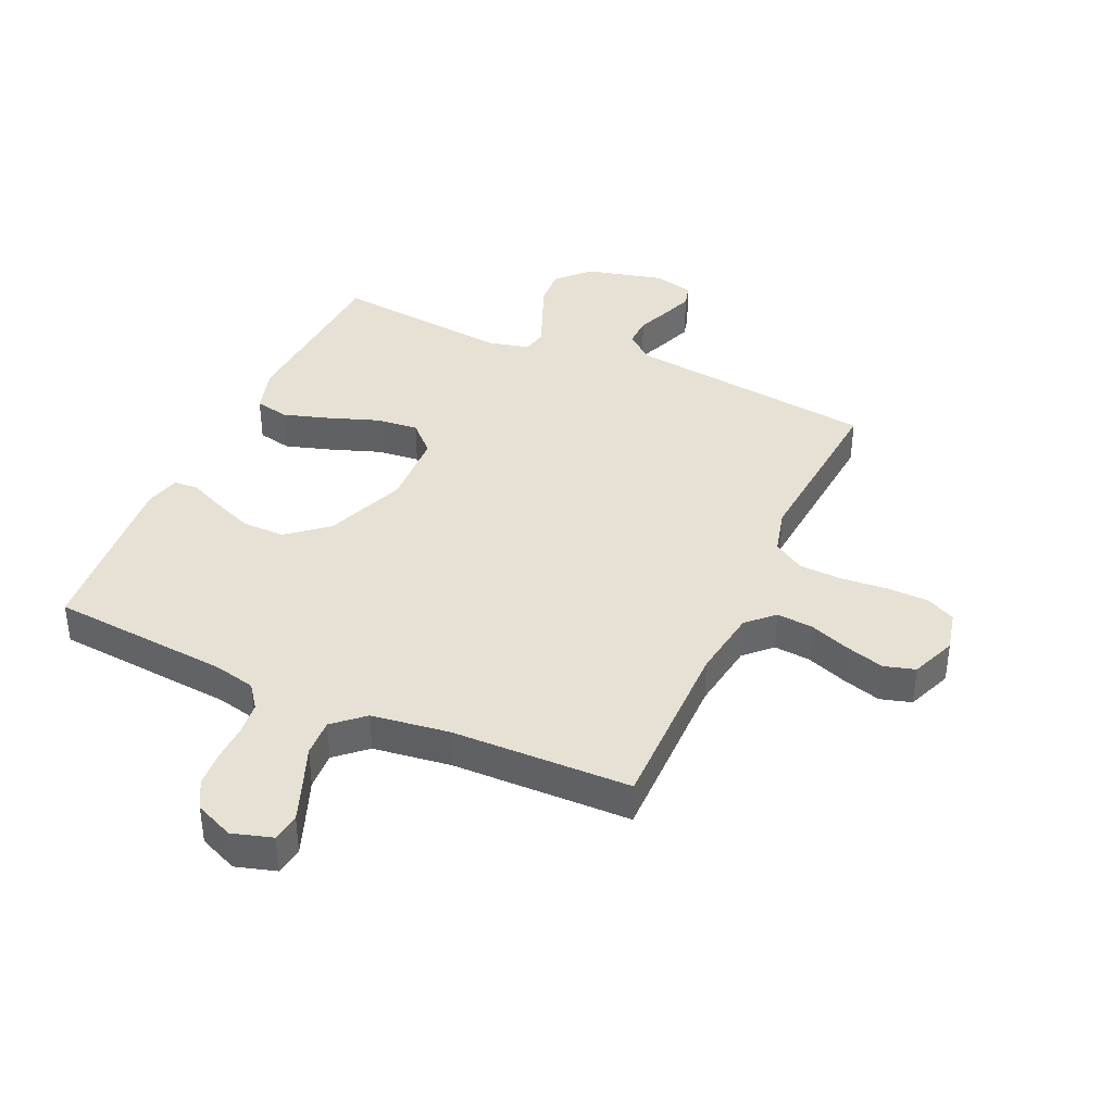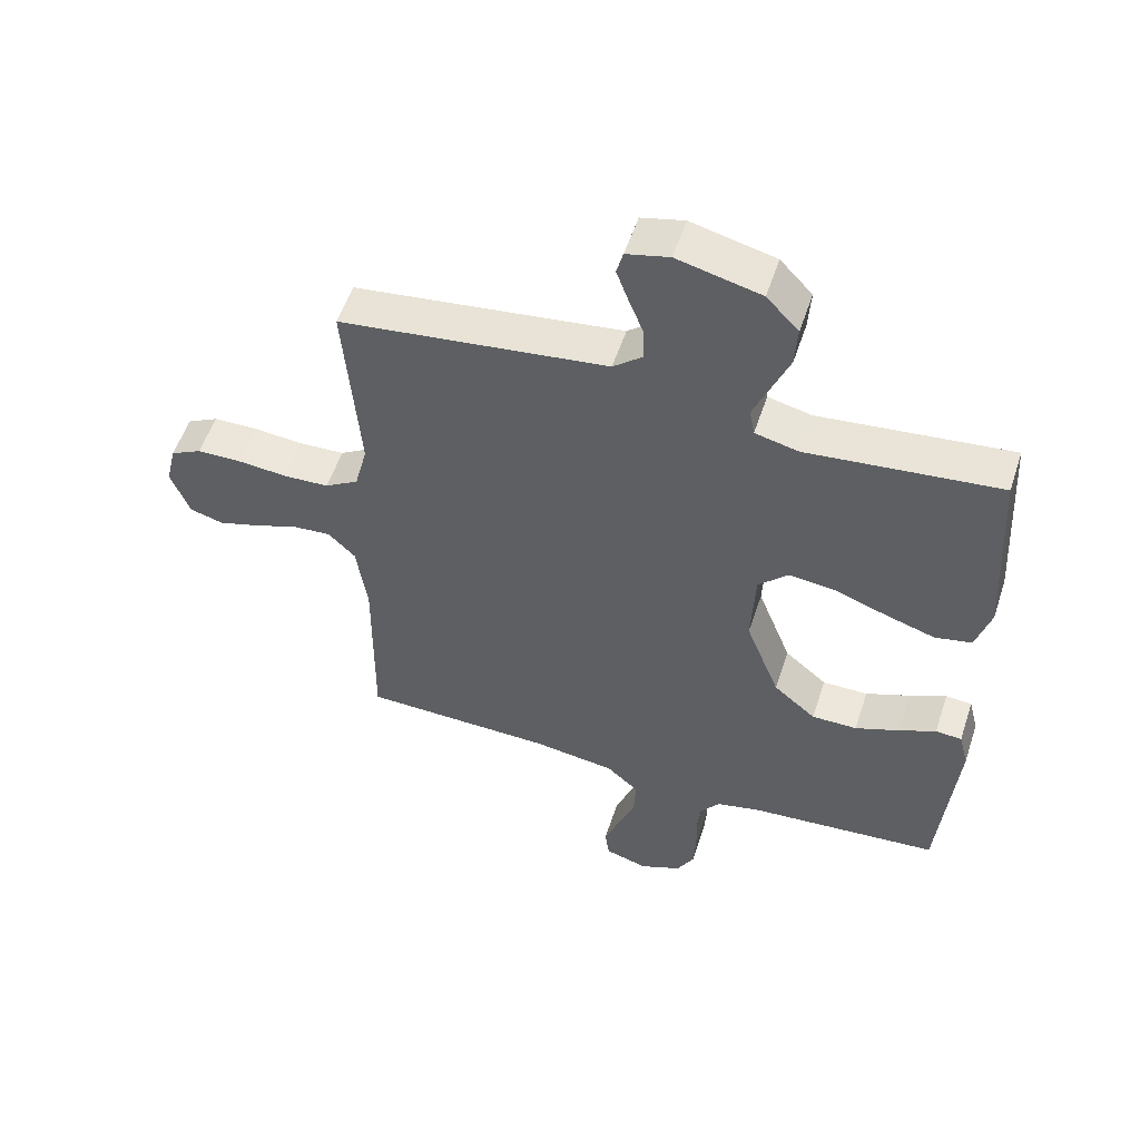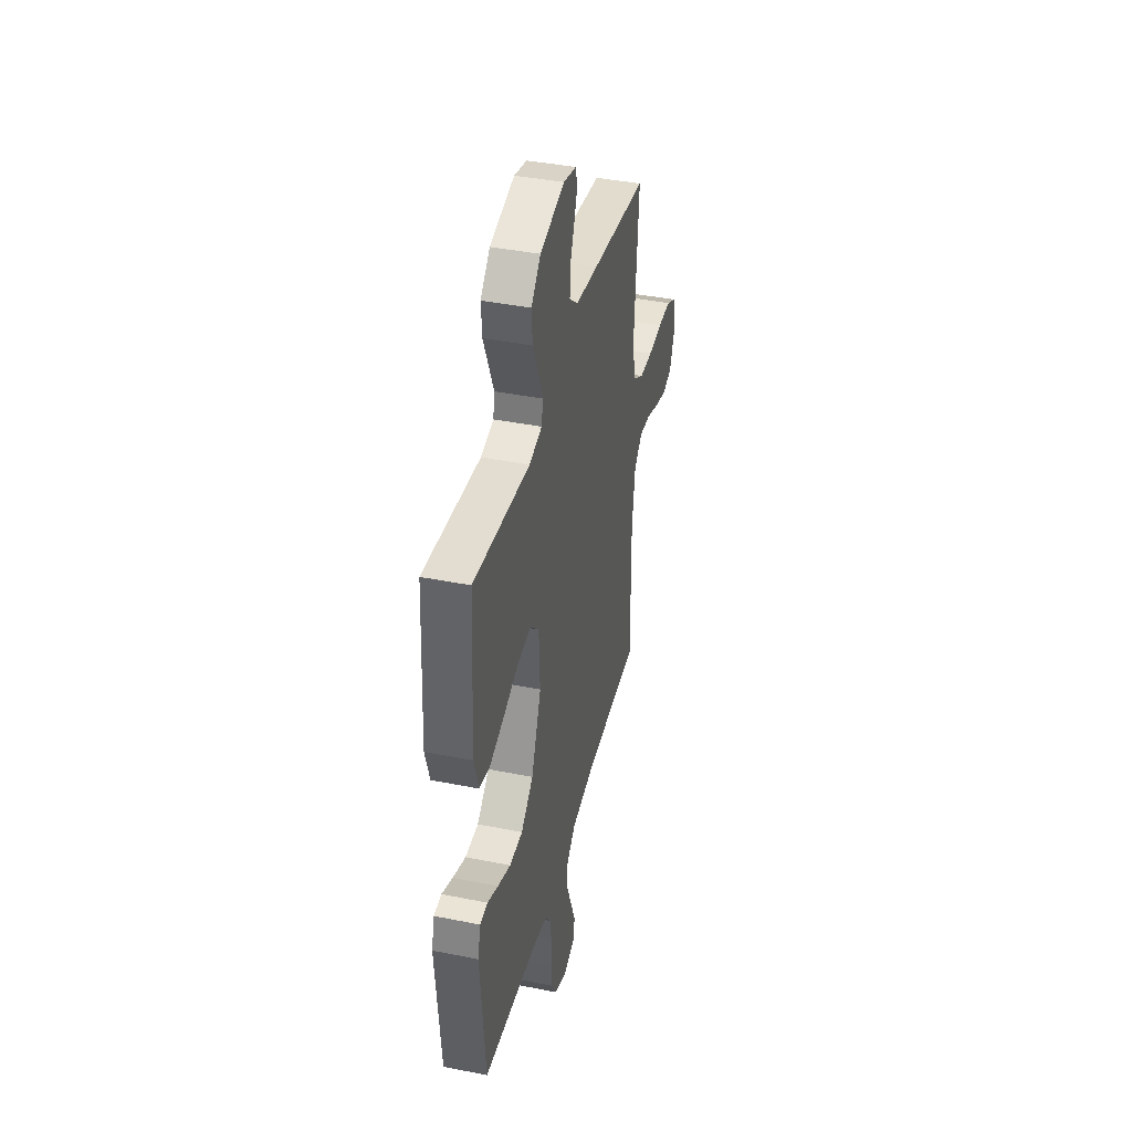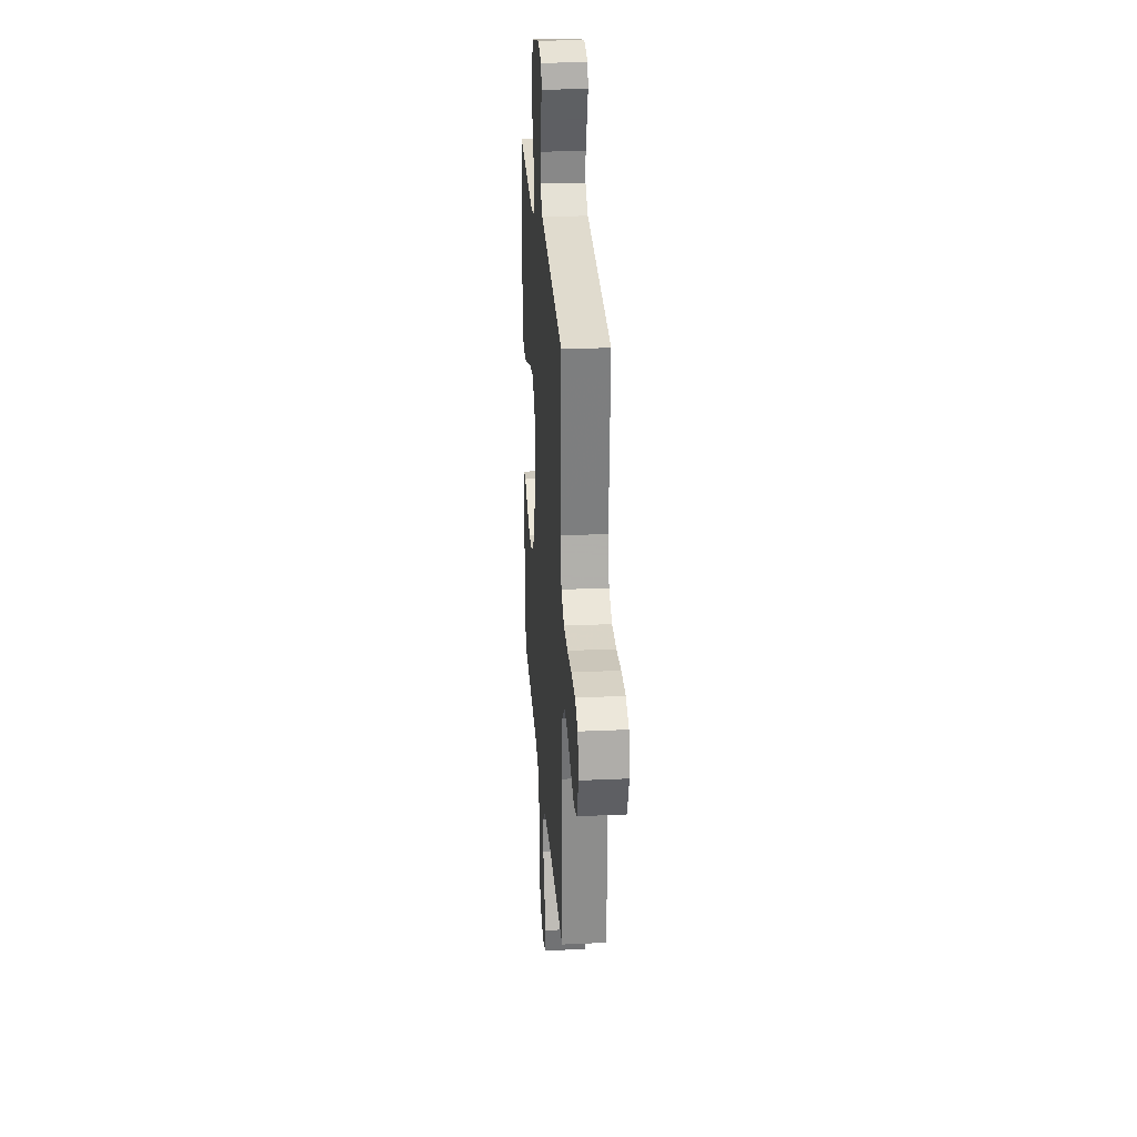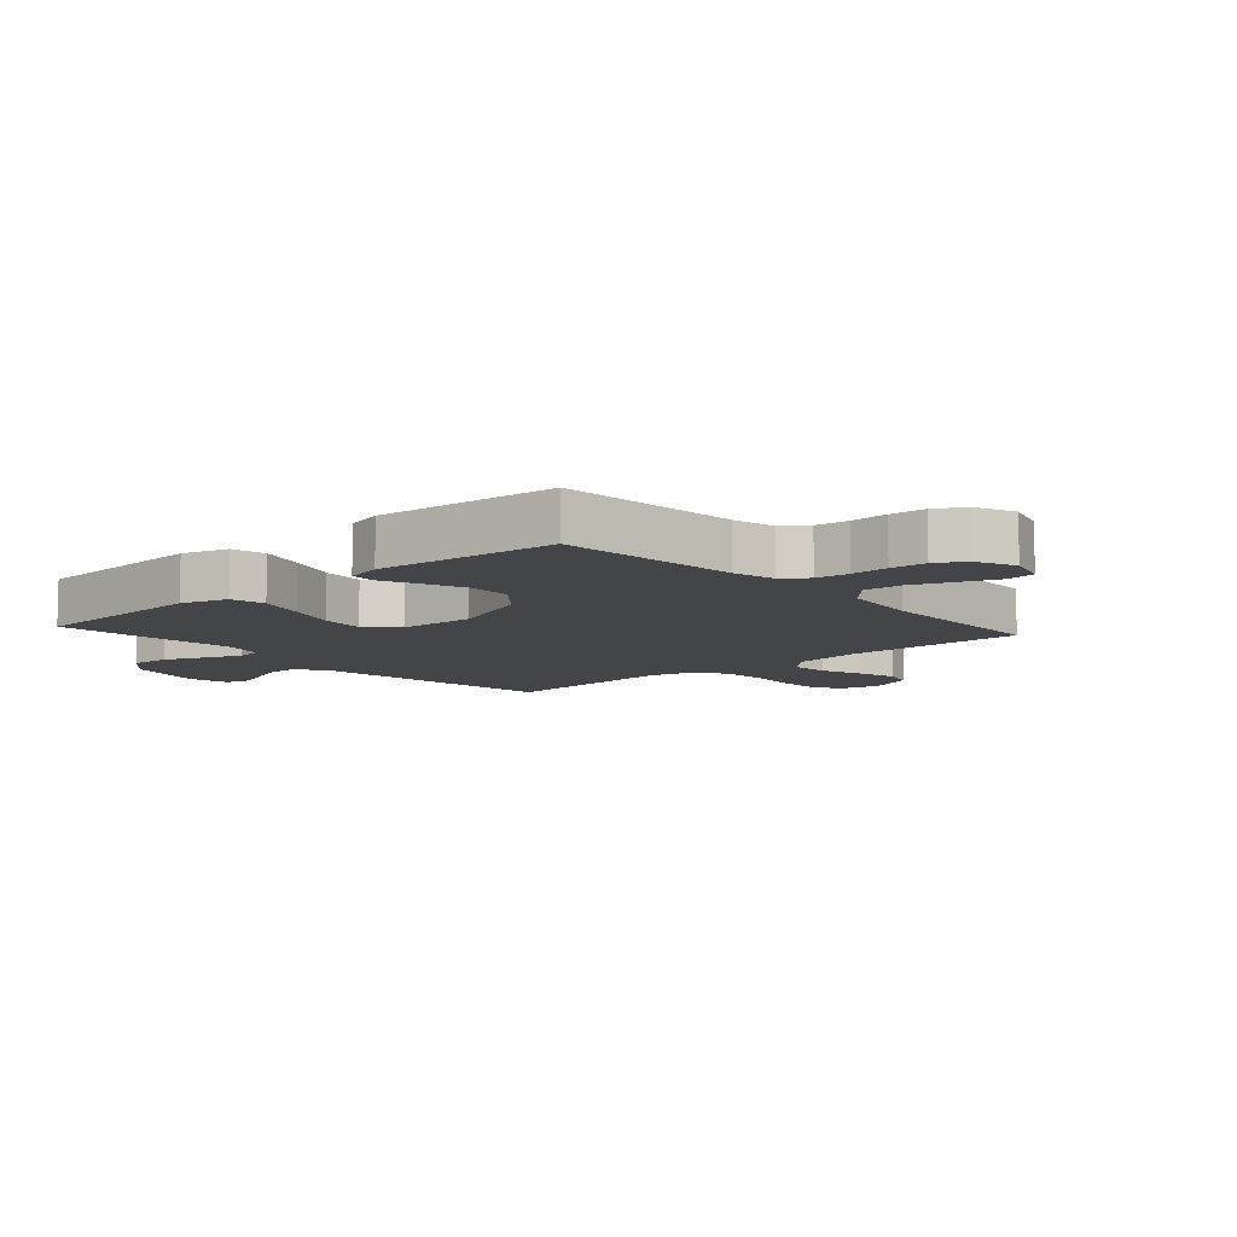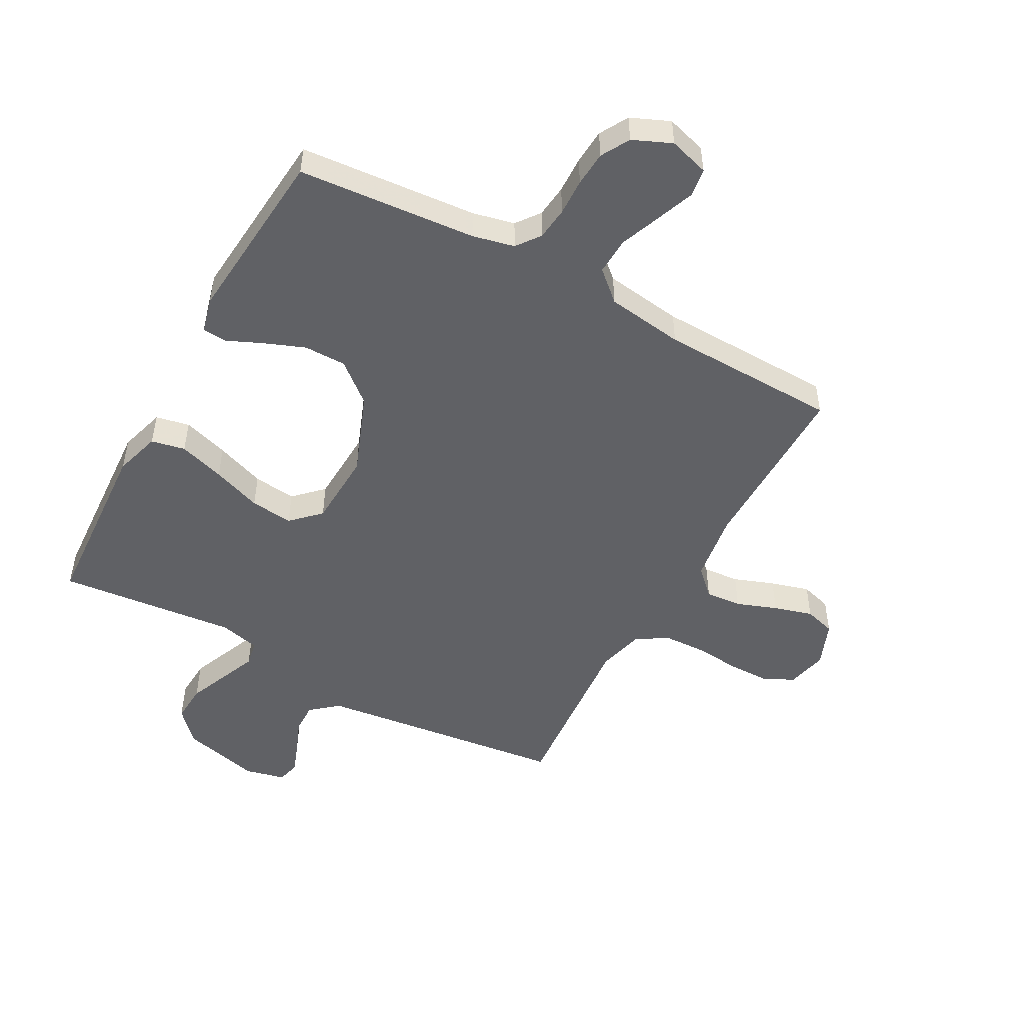
<metadata>
{"format":"obj","ext":"obj","renderer":"f3d","projection":"perspective","resolution":1024,"background":"white","views":[{"elev":39.1,"azim":-155.6,"up":"+Y"},{"elev":54.1,"azim":18.1,"up":"+Z"},{"elev":40.4,"azim":103.8,"up":"+Z"},{"elev":26.4,"azim":-94.1,"up":"+Z"},{"elev":-8.9,"azim":131.6,"up":"+Y"},{"elev":-50.3,"azim":151.3,"up":"+Y"}]}
</metadata>
<code>
v -0.5 0.07 -0.5
v -0.497 0.07 -0.2
v -0.514 0.07 -0.084
v -0.557 0.07 -0.042
v -0.618 0.07 -0.047
v -0.686 0.07 -0.072
v -0.751 0.07 -0.091
v -0.803 0.07 -0.076
v -0.833 0.07 0
v -0.817 0.07 0.068
v -0.768 0.07 0.093
v -0.697 0.07 0.094
v -0.62 0.07 0.087
v -0.549 0.07 0.09
v -0.496 0.07 0.122
v -0.476 0.07 0.2
v -0.5 0.07 0.5
v -0.2 0.07 0.537
v -0.08 0.07 0.552
v -0.034 0.07 0.59
v -0.035 0.07 0.641
v -0.058 0.07 0.698
v -0.077 0.07 0.75
v -0.067 0.07 0.788
v 0 0.07 0.804
v 0.131 0.07 0.772
v 0.181 0.07 0.719
v 0.177 0.07 0.655
v 0.149 0.07 0.588
v 0.124 0.07 0.528
v 0.132 0.07 0.485
v 0.2 0.07 0.469
v 0.5 0.07 0.5
v 0.518 0.07 0.2
v 0.495 0.07 0.123
v 0.438 0.07 0.111
v 0.361 0.07 0.135
v 0.278 0.07 0.165
v 0.206 0.07 0.173
v 0.159 0.07 0.127
v 0.153 0.07 0
v 0.206 0.07 -0.136
v 0.272 0.07 -0.191
v 0.343 0.07 -0.191
v 0.412 0.07 -0.164
v 0.47 0.07 -0.138
v 0.511 0.07 -0.141
v 0.526 0.07 -0.2
v 0.5 0.07 -0.5
v 0.2 0.07 -0.525
v 0.13 0.07 -0.541
v 0.1 0.07 -0.581
v 0.094 0.07 -0.636
v 0.096 0.07 -0.698
v 0.092 0.07 -0.757
v 0.065 0.07 -0.805
v 0 0.07 -0.833
v -0.067 0.07 -0.813
v -0.074 0.07 -0.765
v -0.05 0.07 -0.702
v -0.023 0.07 -0.633
v -0.02 0.07 -0.57
v -0.07 0.07 -0.525
v -0.2 0.07 -0.507
v -0.5 0 -0.5
v -0.497 0 -0.2
v -0.514 0 -0.084
v -0.557 0 -0.042
v -0.618 0 -0.047
v -0.686 0 -0.072
v -0.751 0 -0.091
v -0.803 0 -0.076
v -0.833 0 0
v -0.817 0 0.068
v -0.768 0 0.093
v -0.697 0 0.094
v -0.62 0 0.087
v -0.549 0 0.09
v -0.496 0 0.122
v -0.476 0 0.2
v -0.5 0 0.5
v -0.2 0 0.537
v -0.08 0 0.552
v -0.034 0 0.59
v -0.035 0 0.641
v -0.058 0 0.698
v -0.077 0 0.75
v -0.067 0 0.788
v 0 0 0.804
v 0.131 0 0.772
v 0.181 0 0.719
v 0.177 0 0.655
v 0.149 0 0.588
v 0.124 0 0.528
v 0.132 0 0.485
v 0.2 0 0.469
v 0.5 0 0.5
v 0.518 0 0.2
v 0.495 0 0.123
v 0.438 0 0.111
v 0.361 0 0.135
v 0.278 0 0.165
v 0.206 0 0.173
v 0.159 0 0.127
v 0.153 0 0
v 0.206 0 -0.136
v 0.272 0 -0.191
v 0.343 0 -0.191
v 0.412 0 -0.164
v 0.47 0 -0.138
v 0.511 0 -0.141
v 0.526 0 -0.2
v 0.5 0 -0.5
v 0.2 0 -0.525
v 0.13 0 -0.541
v 0.1 0 -0.581
v 0.094 0 -0.636
v 0.096 0 -0.698
v 0.092 0 -0.757
v 0.065 0 -0.805
v 0 0 -0.833
v -0.067 0 -0.813
v -0.074 0 -0.765
v -0.05 0 -0.702
v -0.023 0 -0.633
v -0.02 0 -0.57
v -0.07 0 -0.525
v -0.2 0 -0.507
f 59 60 61
f 58 59 61
f 57 58 61
f 56 57 61
f 55 56 61
f 54 55 61
f 53 54 61
f 52 53 61 62
f 51 52 62 63
f 48 49 50
f 47 48 50
f 46 47 50
f 45 46 50
f 51 63 64
f 50 51 64
f 45 50 64
f 44 45 64
f 36 37 38
f 35 36 38
f 34 35 38
f 33 34 38
f 32 33 38
f 31 32 38 39
f 27 28 29
f 26 27 29
f 25 26 29
f 24 25 29
f 23 24 29
f 22 23 29
f 21 22 29
f 20 21 29 30
f 19 20 30 31
f 16 17 18
f 31 39 40
f 19 31 40
f 18 19 40
f 16 18 40
f 15 16 40
f 11 12 13
f 10 11 13
f 9 10 13
f 8 9 13
f 7 8 13
f 6 7 13
f 5 6 13
f 4 5 13 14
f 64 1 2
f 44 64 2
f 43 44 2
f 15 40 41
f 14 15 41
f 4 14 41
f 3 4 41
f 3 41 42
f 2 3 42 43
f 125 124 123
f 125 123 122
f 125 122 121
f 125 121 120
f 125 120 119
f 125 119 118
f 125 118 117
f 126 125 117 116
f 127 126 116 115
f 114 113 112
f 114 112 111
f 114 111 110
f 114 110 109
f 128 127 115
f 128 115 114
f 128 114 109
f 128 109 108
f 102 101 100
f 102 100 99
f 102 99 98
f 102 98 97
f 102 97 96
f 103 102 96 95
f 93 92 91
f 93 91 90
f 93 90 89
f 93 89 88
f 93 88 87
f 93 87 86
f 93 86 85
f 94 93 85 84
f 95 94 84 83
f 82 81 80
f 104 103 95
f 104 95 83
f 104 83 82
f 104 82 80
f 104 80 79
f 77 76 75
f 77 75 74
f 77 74 73
f 77 73 72
f 77 72 71
f 77 71 70
f 77 70 69
f 78 77 69 68
f 66 65 128
f 66 128 108
f 66 108 107
f 105 104 79
f 105 79 78
f 105 78 68
f 105 68 67
f 106 105 67
f 107 106 67 66
f 1 65 66 2
f 2 66 67 3
f 3 67 68 4
f 4 68 69 5
f 5 69 70 6
f 6 70 71 7
f 7 71 72 8
f 8 72 73 9
f 9 73 74 10
f 10 74 75 11
f 11 75 76 12
f 12 76 77 13
f 13 77 78 14
f 14 78 79 15
f 15 79 80 16
f 16 80 81 17
f 17 81 82 18
f 18 82 83 19
f 19 83 84 20
f 20 84 85 21
f 21 85 86 22
f 22 86 87 23
f 23 87 88 24
f 24 88 89 25
f 25 89 90 26
f 26 90 91 27
f 27 91 92 28
f 28 92 93 29
f 29 93 94 30
f 30 94 95 31
f 31 95 96 32
f 32 96 97 33
f 33 97 98 34
f 34 98 99 35
f 35 99 100 36
f 36 100 101 37
f 37 101 102 38
f 38 102 103 39
f 39 103 104 40
f 40 104 105 41
f 41 105 106 42
f 42 106 107 43
f 43 107 108 44
f 44 108 109 45
f 45 109 110 46
f 46 110 111 47
f 47 111 112 48
f 48 112 113 49
f 49 113 114 50
f 50 114 115 51
f 51 115 116 52
f 52 116 117 53
f 53 117 118 54
f 54 118 119 55
f 55 119 120 56
f 56 120 121 57
f 57 121 122 58
f 58 122 123 59
f 59 123 124 60
f 60 124 125 61
f 61 125 126 62
f 62 126 127 63
f 63 127 128 64
f 64 128 65 1

</code>
